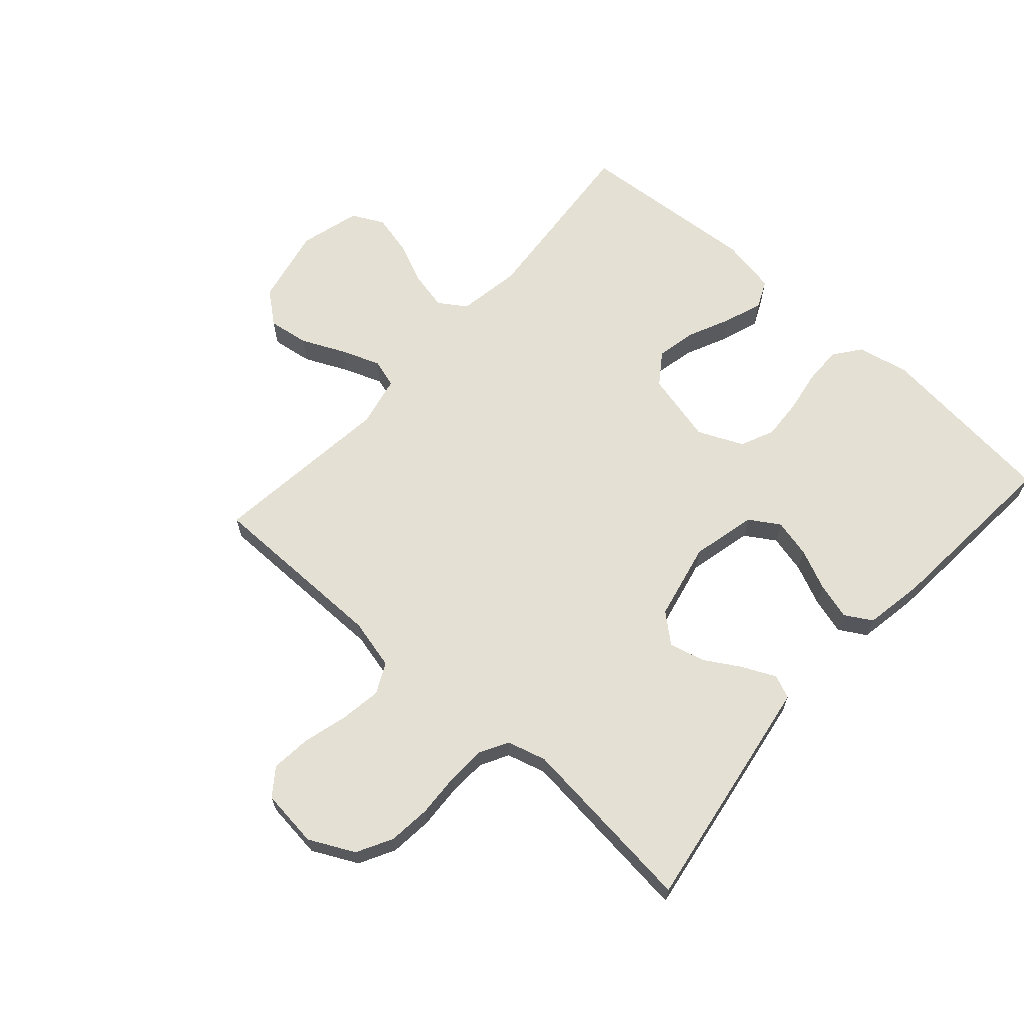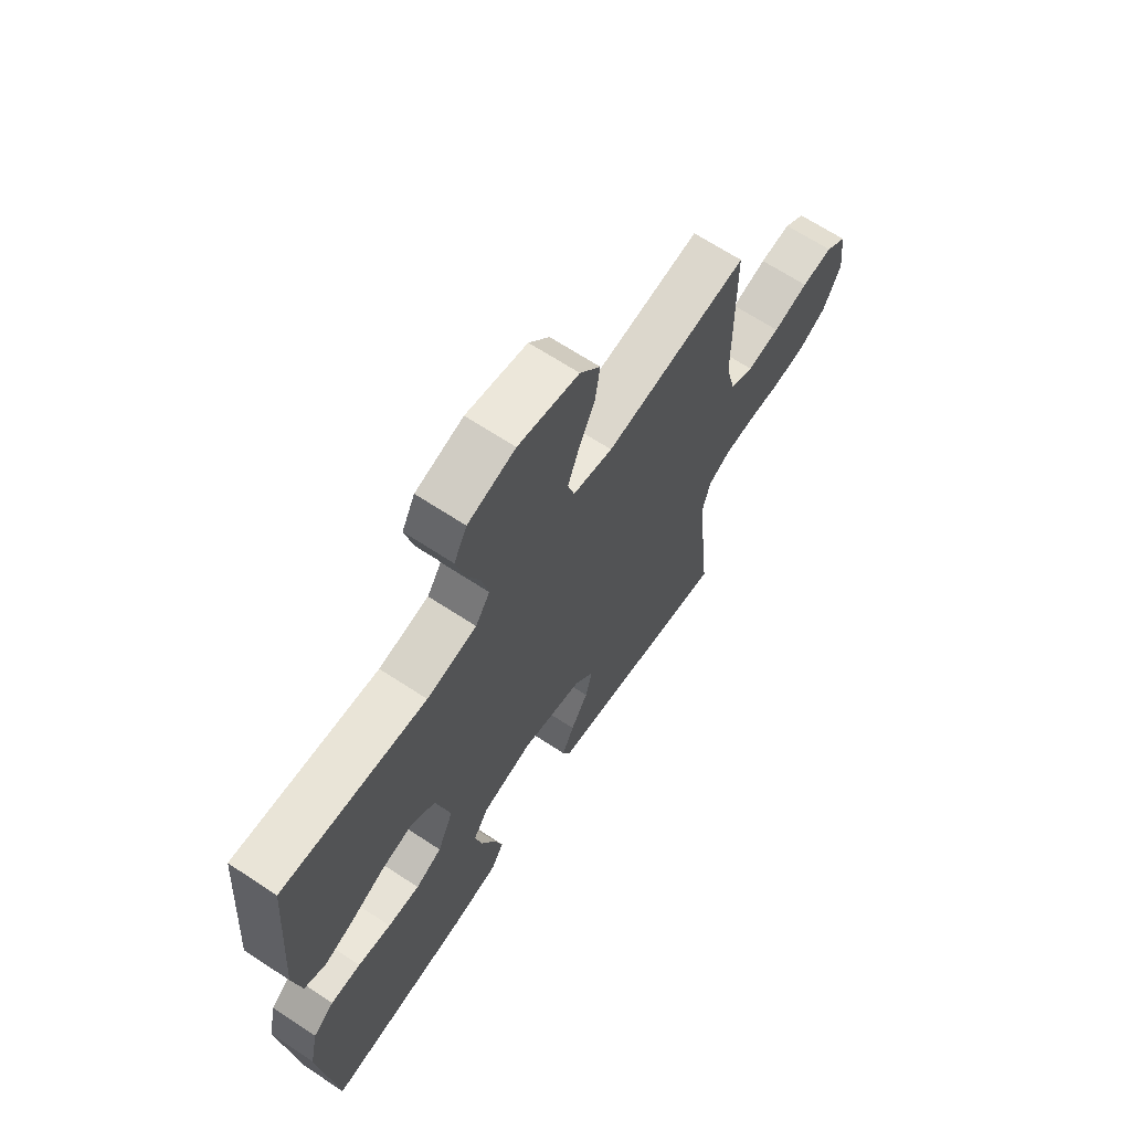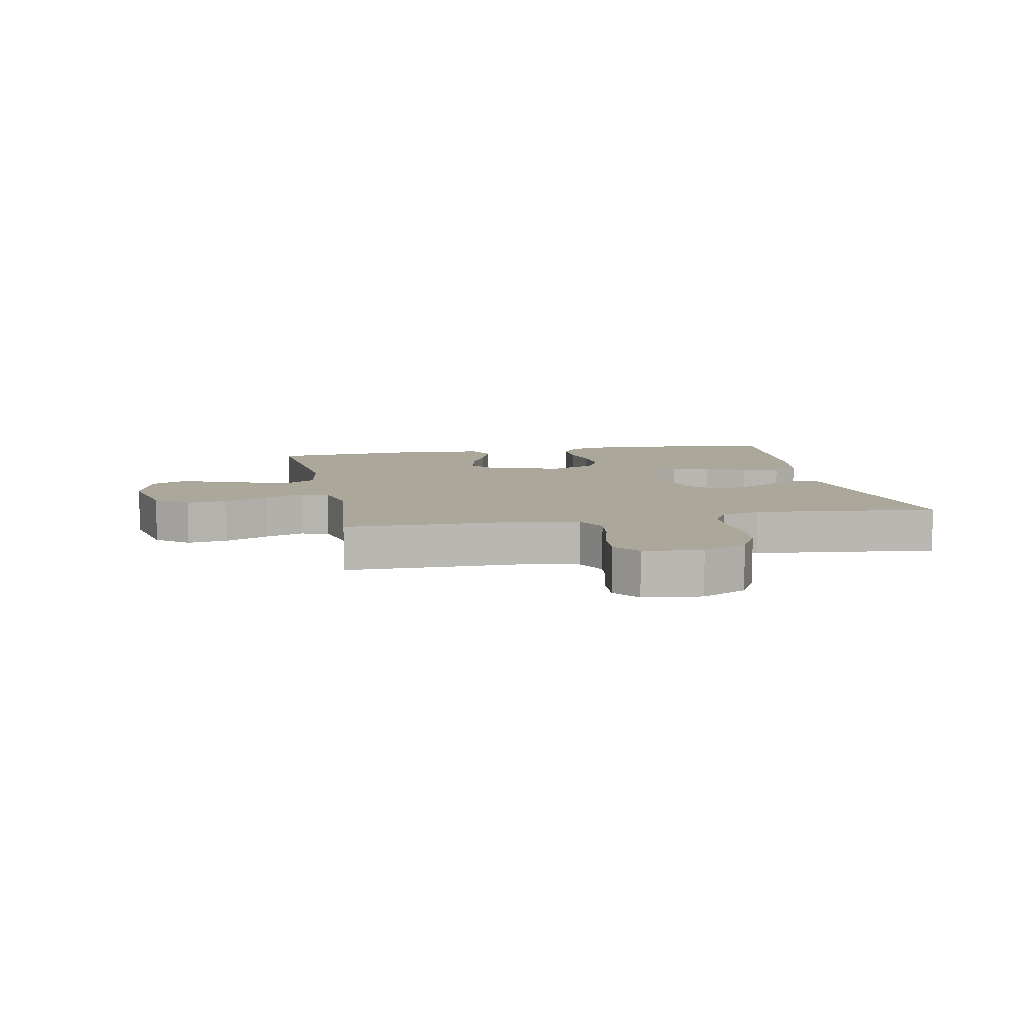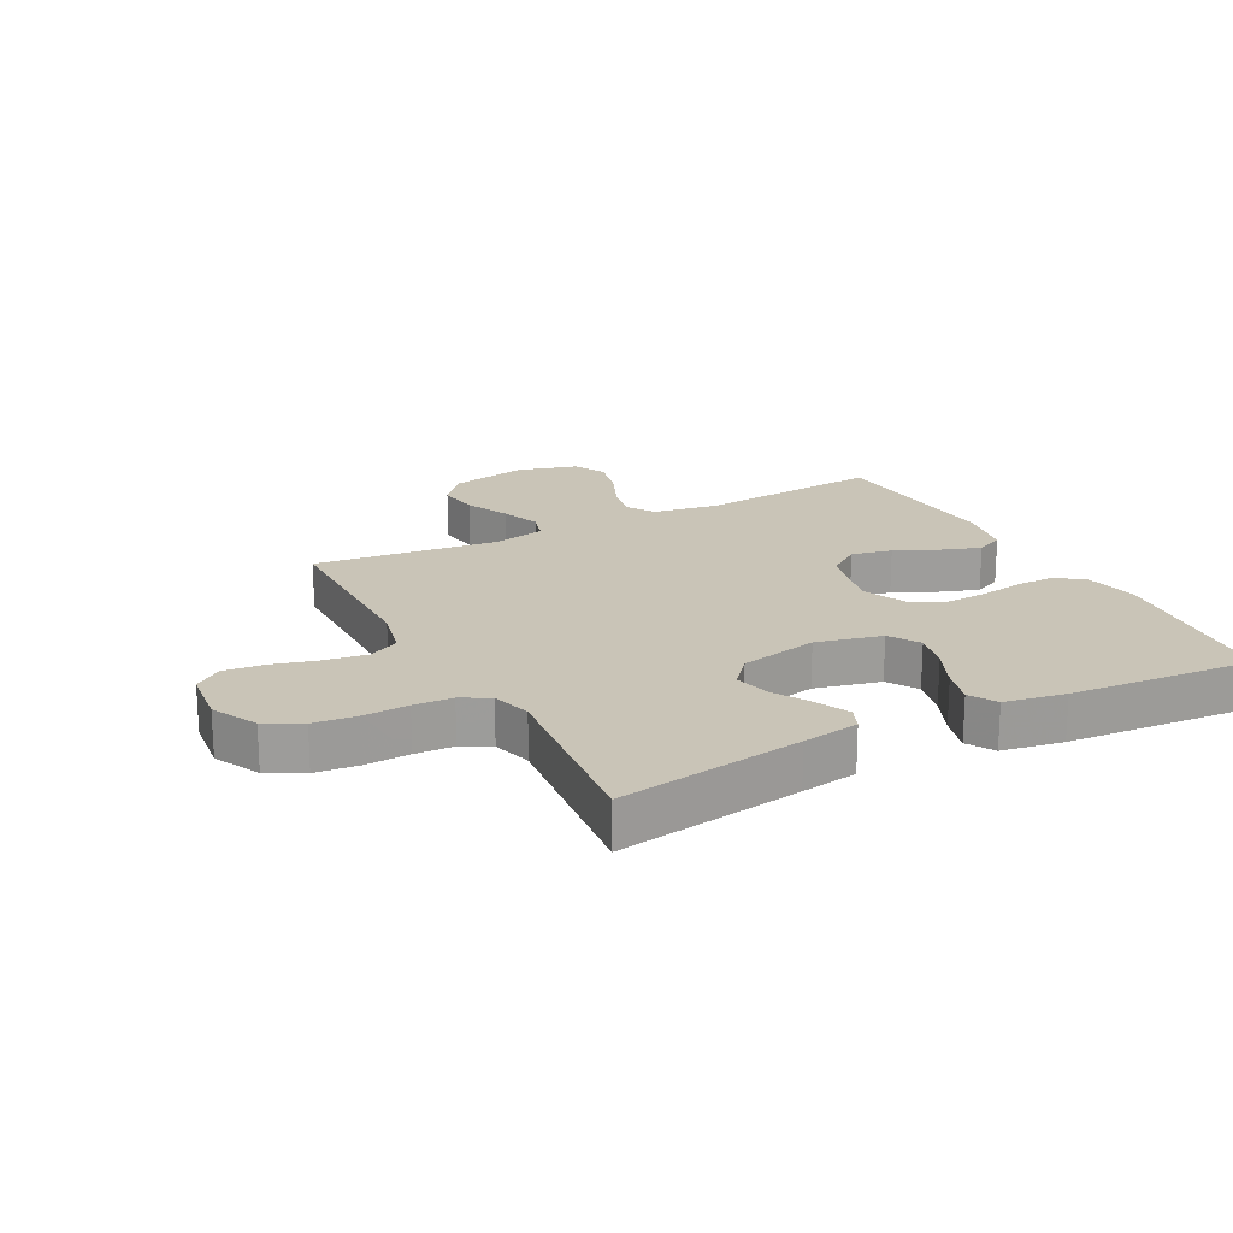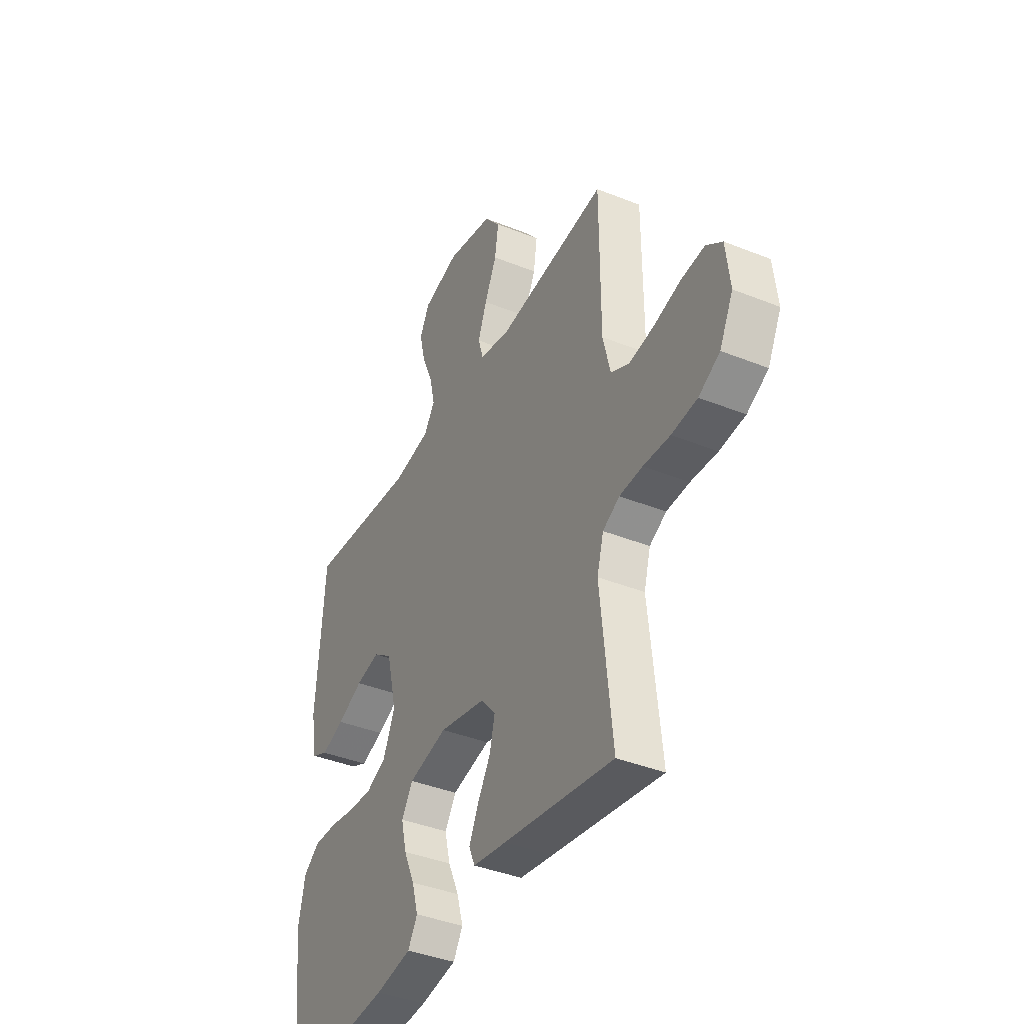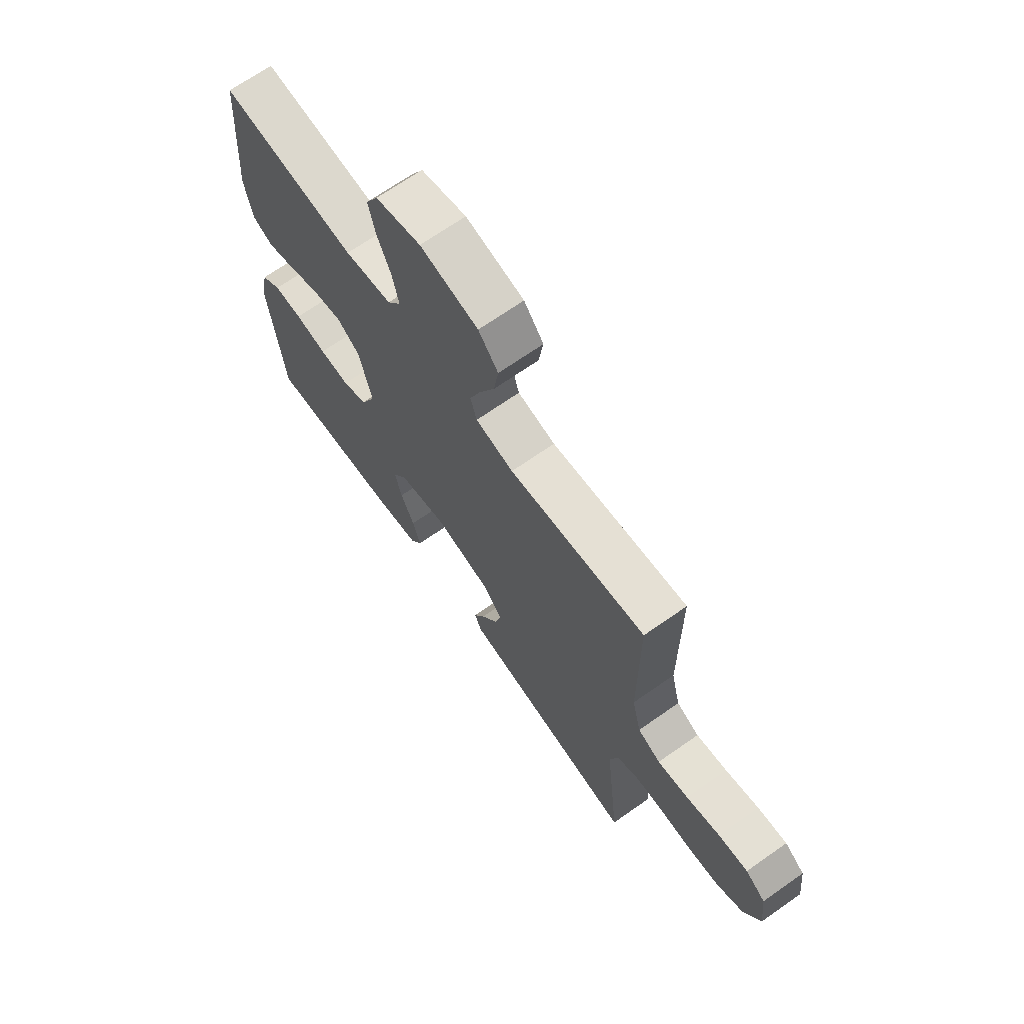
<metadata>
{"format":"obj","ext":"obj","renderer":"f3d","projection":"perspective","resolution":1024,"background":"white","views":[{"elev":65.3,"azim":131.8,"up":"+Y"},{"elev":66.4,"azim":-56.5,"up":"+Z"},{"elev":8.2,"azim":78.8,"up":"+Y"},{"elev":19.9,"azim":152.4,"up":"+Y"},{"elev":-39.5,"azim":63.4,"up":"+Z"},{"elev":68.8,"azim":54.9,"up":"+Z"}]}
</metadata>
<code>
v -0.5 0.07 0.5
v -0.2 0.07 0.473
v -0.096 0.07 0.49
v -0.066 0.07 0.535
v -0.08 0.07 0.598
v -0.11 0.07 0.667
v -0.126 0.07 0.734
v -0.099 0.07 0.786
v 0 0.07 0.813
v 0.127 0.07 0.786
v 0.17 0.07 0.733
v 0.16 0.07 0.666
v 0.127 0.07 0.595
v 0.103 0.07 0.531
v 0.117 0.07 0.484
v 0.2 0.07 0.466
v 0.5 0.07 0.5
v 0.501 0.07 0.2
v 0.521 0.07 0.117
v 0.571 0.07 0.092
v 0.639 0.07 0.102
v 0.713 0.07 0.122
v 0.778 0.07 0.128
v 0.822 0.07 0.095
v 0.833 0.07 0
v 0.796 0.07 -0.074
v 0.738 0.07 -0.105
v 0.668 0.07 -0.112
v 0.595 0.07 -0.108
v 0.532 0.07 -0.111
v 0.486 0.07 -0.136
v 0.468 0.07 -0.2
v 0.5 0.07 -0.5
v 0.2 0.07 -0.452
v 0.108 0.07 -0.437
v 0.092 0.07 -0.399
v 0.117 0.07 -0.345
v 0.153 0.07 -0.285
v 0.167 0.07 -0.227
v 0.127 0.07 -0.18
v 0 0.07 -0.152
v -0.106 0.07 -0.177
v -0.137 0.07 -0.226
v -0.122 0.07 -0.289
v -0.092 0.07 -0.356
v -0.075 0.07 -0.416
v -0.101 0.07 -0.46
v -0.2 0.07 -0.477
v -0.5 0.07 -0.5
v -0.532 0.07 -0.2
v -0.514 0.07 -0.115
v -0.47 0.07 -0.082
v -0.407 0.07 -0.083
v -0.337 0.07 -0.095
v -0.27 0.07 -0.099
v -0.215 0.07 -0.074
v -0.182 0.07 0
v -0.21 0.07 0.117
v -0.262 0.07 0.154
v -0.328 0.07 0.14
v -0.398 0.07 0.108
v -0.461 0.07 0.086
v -0.506 0.07 0.107
v -0.523 0.07 0.2
v -0.5 0 0.5
v -0.2 0 0.473
v -0.096 0 0.49
v -0.066 0 0.535
v -0.08 0 0.598
v -0.11 0 0.667
v -0.126 0 0.734
v -0.099 0 0.786
v 0 0 0.813
v 0.127 0 0.786
v 0.17 0 0.733
v 0.16 0 0.666
v 0.127 0 0.595
v 0.103 0 0.531
v 0.117 0 0.484
v 0.2 0 0.466
v 0.5 0 0.5
v 0.501 0 0.2
v 0.521 0 0.117
v 0.571 0 0.092
v 0.639 0 0.102
v 0.713 0 0.122
v 0.778 0 0.128
v 0.822 0 0.095
v 0.833 0 0
v 0.796 0 -0.074
v 0.738 0 -0.105
v 0.668 0 -0.112
v 0.595 0 -0.108
v 0.532 0 -0.111
v 0.486 0 -0.136
v 0.468 0 -0.2
v 0.5 0 -0.5
v 0.2 0 -0.452
v 0.108 0 -0.437
v 0.092 0 -0.399
v 0.117 0 -0.345
v 0.153 0 -0.285
v 0.167 0 -0.227
v 0.127 0 -0.18
v 0 0 -0.152
v -0.106 0 -0.177
v -0.137 0 -0.226
v -0.122 0 -0.289
v -0.092 0 -0.356
v -0.075 0 -0.416
v -0.101 0 -0.46
v -0.2 0 -0.477
v -0.5 0 -0.5
v -0.532 0 -0.2
v -0.514 0 -0.115
v -0.47 0 -0.082
v -0.407 0 -0.083
v -0.337 0 -0.095
v -0.27 0 -0.099
v -0.215 0 -0.074
v -0.182 0 0
v -0.21 0 0.117
v -0.262 0 0.154
v -0.328 0 0.14
v -0.398 0 0.108
v -0.461 0 0.086
v -0.506 0 0.107
v -0.523 0 0.2
f 64 1 2
f 63 64 2
f 62 63 2
f 61 62 2
f 60 61 2
f 59 60 2 3
f 58 59 3 4
f 57 58 4
f 52 53 54
f 51 52 54
f 50 51 54
f 49 50 54
f 48 49 54
f 47 48 54
f 46 47 54
f 45 46 54
f 44 45 54
f 43 44 54 55
f 42 43 55 56
f 36 37 38
f 35 36 38
f 34 35 38
f 33 34 38
f 32 33 38
f 31 32 38 39
f 30 31 39 40
f 27 28 29
f 26 27 29
f 25 26 29
f 24 25 29
f 23 24 29
f 22 23 29
f 21 22 29
f 20 21 29 30
f 30 40 41
f 20 30 41
f 19 20 41
f 16 17 18
f 42 56 57
f 41 42 57
f 19 41 57
f 18 19 57
f 16 18 57
f 15 16 57
f 11 12 13
f 10 11 13
f 9 10 13
f 8 9 13
f 7 8 13
f 6 7 13
f 5 6 13
f 14 15 57 4
f 4 5 13 14
f 66 65 128
f 66 128 127
f 66 127 126
f 66 126 125
f 66 125 124
f 67 66 124 123
f 68 67 123 122
f 68 122 121
f 118 117 116
f 118 116 115
f 118 115 114
f 118 114 113
f 118 113 112
f 118 112 111
f 118 111 110
f 118 110 109
f 118 109 108
f 119 118 108 107
f 120 119 107 106
f 102 101 100
f 102 100 99
f 102 99 98
f 102 98 97
f 102 97 96
f 103 102 96 95
f 104 103 95 94
f 93 92 91
f 93 91 90
f 93 90 89
f 93 89 88
f 93 88 87
f 93 87 86
f 93 86 85
f 94 93 85 84
f 105 104 94
f 105 94 84
f 105 84 83
f 82 81 80
f 121 120 106
f 121 106 105
f 121 105 83
f 121 83 82
f 121 82 80
f 121 80 79
f 77 76 75
f 77 75 74
f 77 74 73
f 77 73 72
f 77 72 71
f 77 71 70
f 77 70 69
f 68 121 79 78
f 78 77 69 68
f 1 65 66 2
f 2 66 67 3
f 3 67 68 4
f 4 68 69 5
f 5 69 70 6
f 6 70 71 7
f 7 71 72 8
f 8 72 73 9
f 9 73 74 10
f 10 74 75 11
f 11 75 76 12
f 12 76 77 13
f 13 77 78 14
f 14 78 79 15
f 15 79 80 16
f 16 80 81 17
f 17 81 82 18
f 18 82 83 19
f 19 83 84 20
f 20 84 85 21
f 21 85 86 22
f 22 86 87 23
f 23 87 88 24
f 24 88 89 25
f 25 89 90 26
f 26 90 91 27
f 27 91 92 28
f 28 92 93 29
f 29 93 94 30
f 30 94 95 31
f 31 95 96 32
f 32 96 97 33
f 33 97 98 34
f 34 98 99 35
f 35 99 100 36
f 36 100 101 37
f 37 101 102 38
f 38 102 103 39
f 39 103 104 40
f 40 104 105 41
f 41 105 106 42
f 42 106 107 43
f 43 107 108 44
f 44 108 109 45
f 45 109 110 46
f 46 110 111 47
f 47 111 112 48
f 48 112 113 49
f 49 113 114 50
f 50 114 115 51
f 51 115 116 52
f 52 116 117 53
f 53 117 118 54
f 54 118 119 55
f 55 119 120 56
f 56 120 121 57
f 57 121 122 58
f 58 122 123 59
f 59 123 124 60
f 60 124 125 61
f 61 125 126 62
f 62 126 127 63
f 63 127 128 64
f 64 128 65 1

</code>
